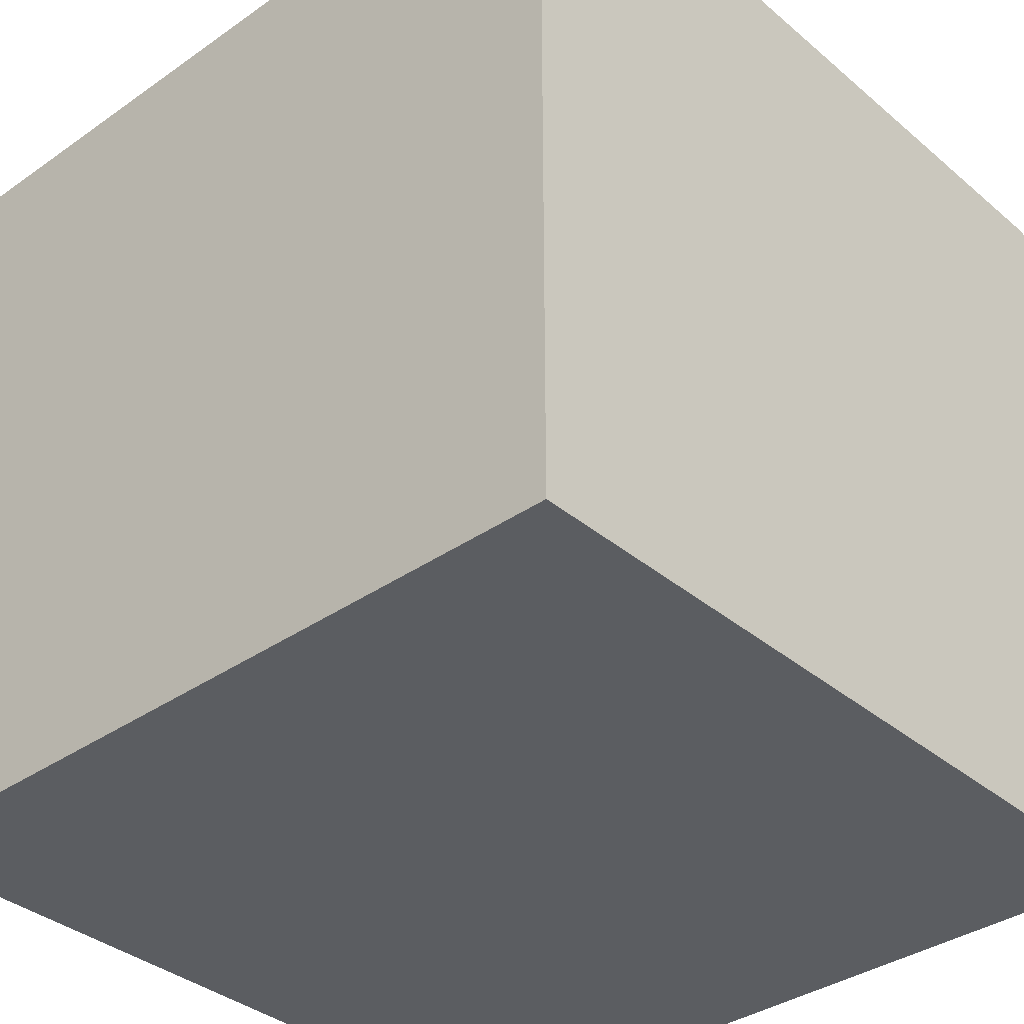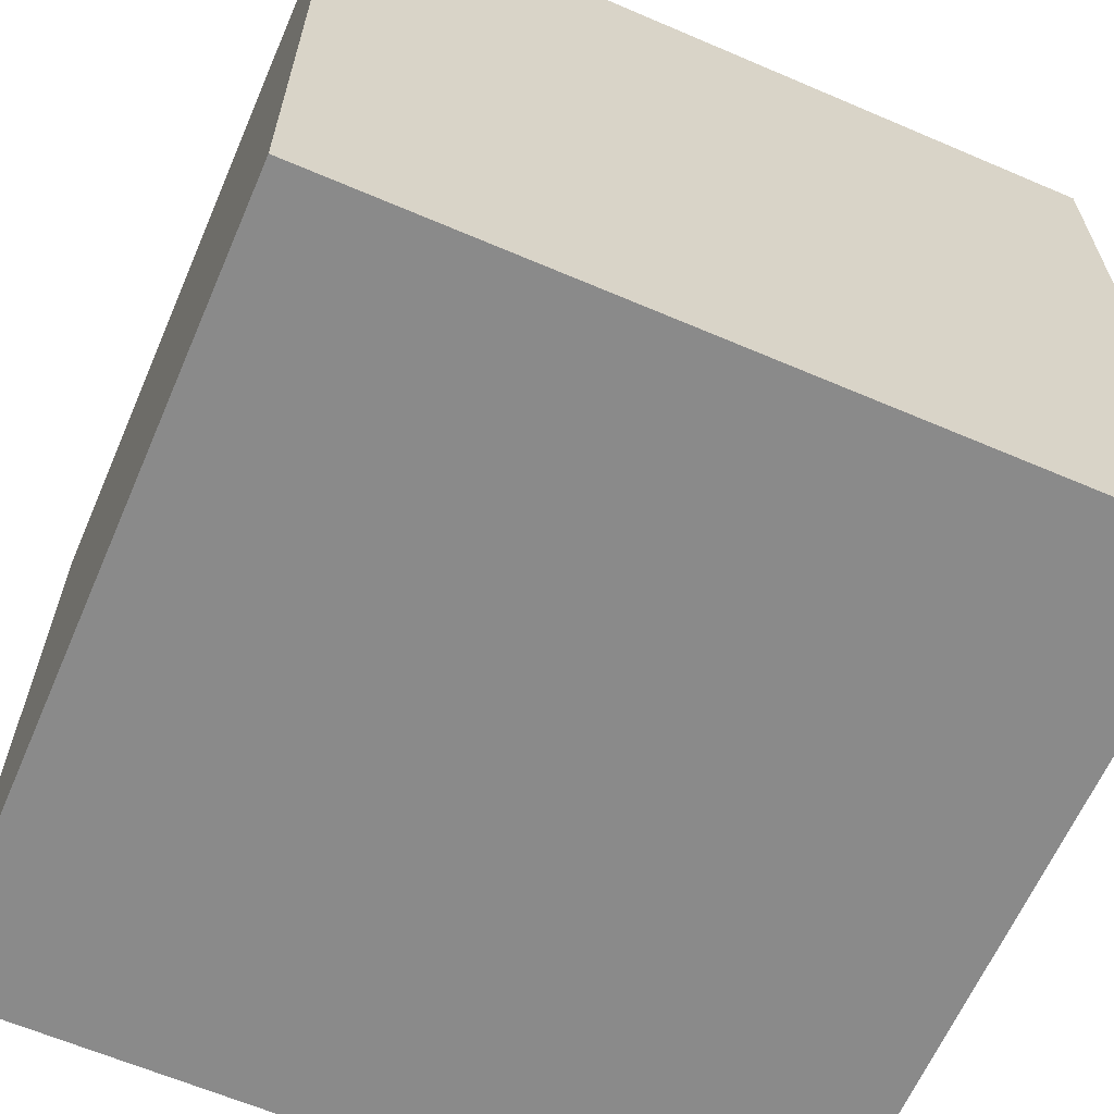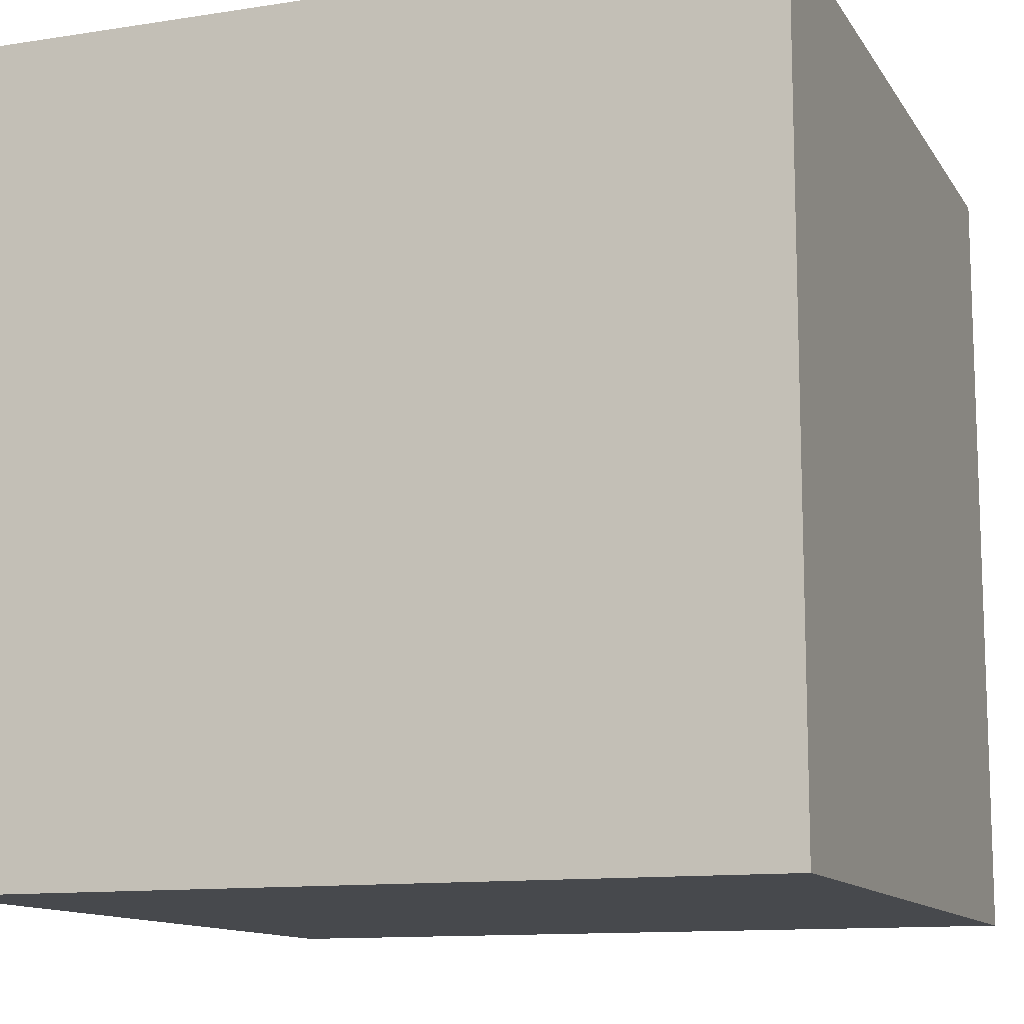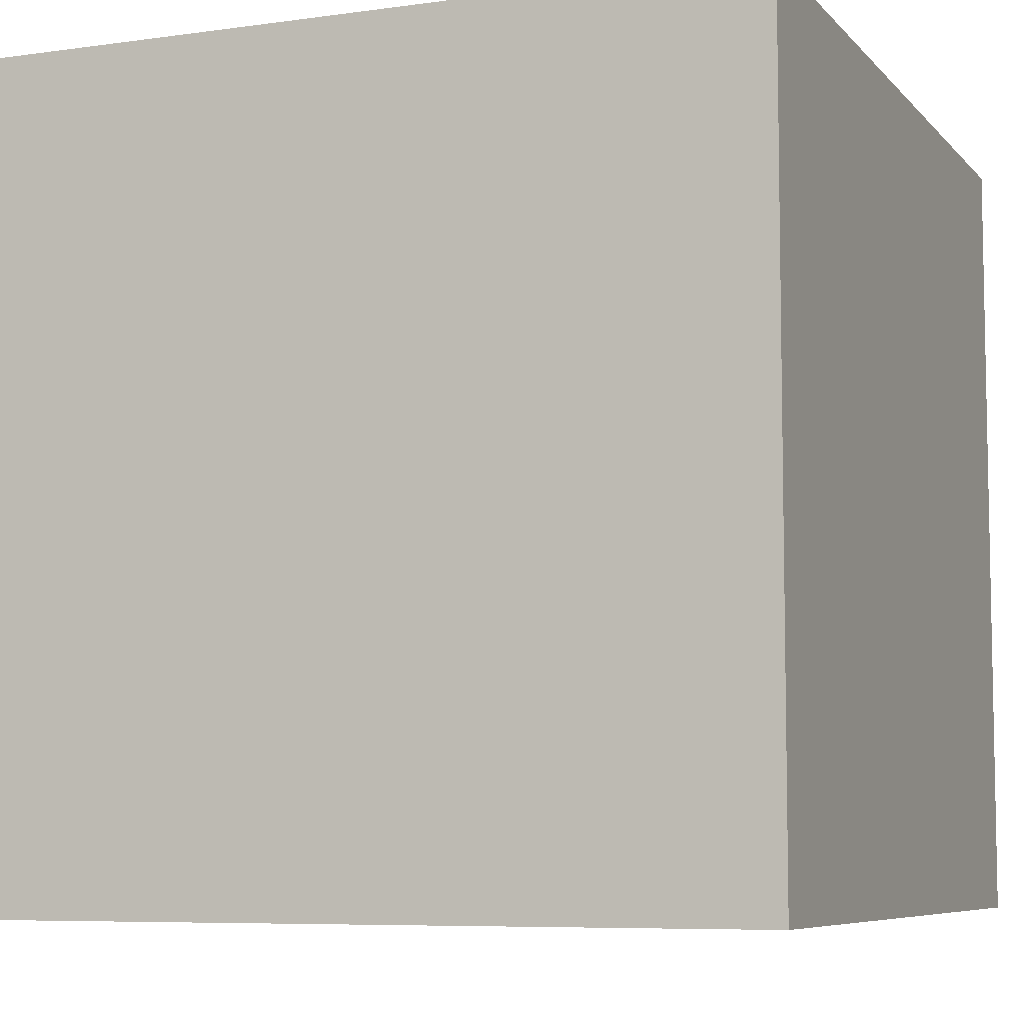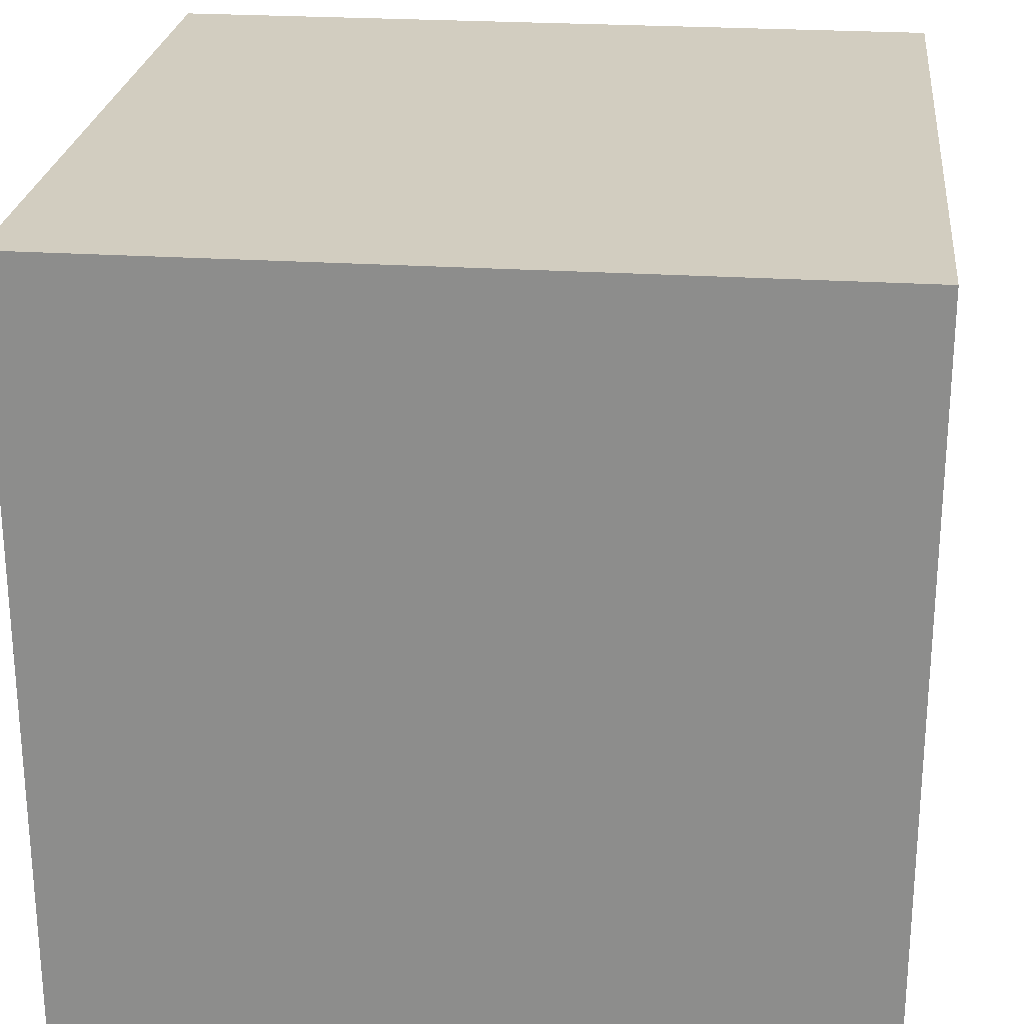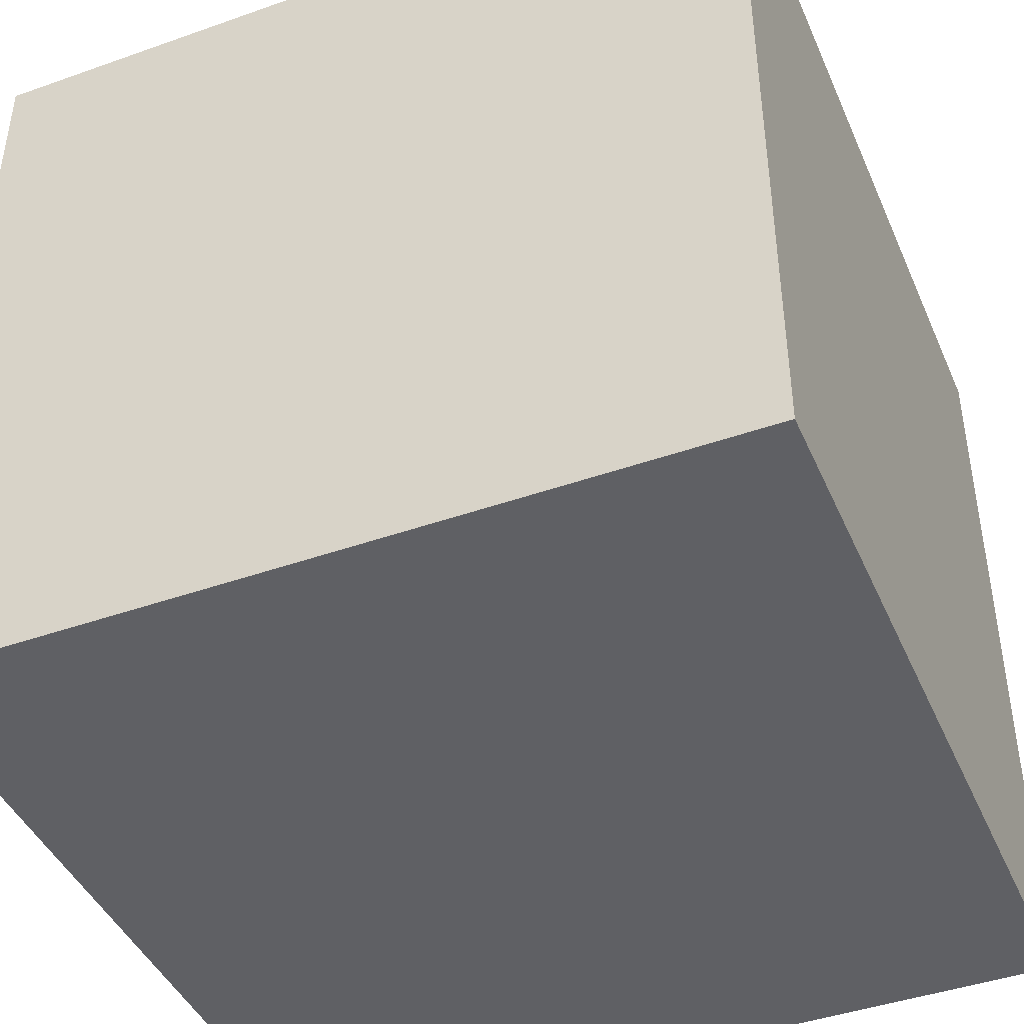
<metadata>
{"format":"obj","ext":"obj","renderer":"f3d","projection":"perspective","resolution":1024,"background":"white","views":[{"elev":-36.1,"azim":132.4,"up":"+Y"},{"elev":-63.4,"azim":66.6,"up":"+Y"},{"elev":-12.0,"azim":-159.6,"up":"+Z"},{"elev":-7.1,"azim":22.1,"up":"+Y"},{"elev":24.6,"azim":-83.9,"up":"+Y"},{"elev":-43.6,"azim":112.6,"up":"+Z"}]}
</metadata>
<code>
o Cube
v -0.5 -0.5  0.5
v  0.5 -0.5  0.5
v  0.5  0.5  0.5
v -0.5  0.5  0.5
v -0.5 -0.5 -0.5
v  0.5 -0.5 -0.5
v  0.5  0.5 -0.5
v -0.5  0.5 -0.5
f 1 2 3
f 1 3 4
f 6 5 8
f 6 8 7
f 2 6 7
f 2 7 3
f 5 1 4
f 5 4 8
f 4 3 7
f 4 7 8
f 5 6 2
f 5 2 1

</code>
